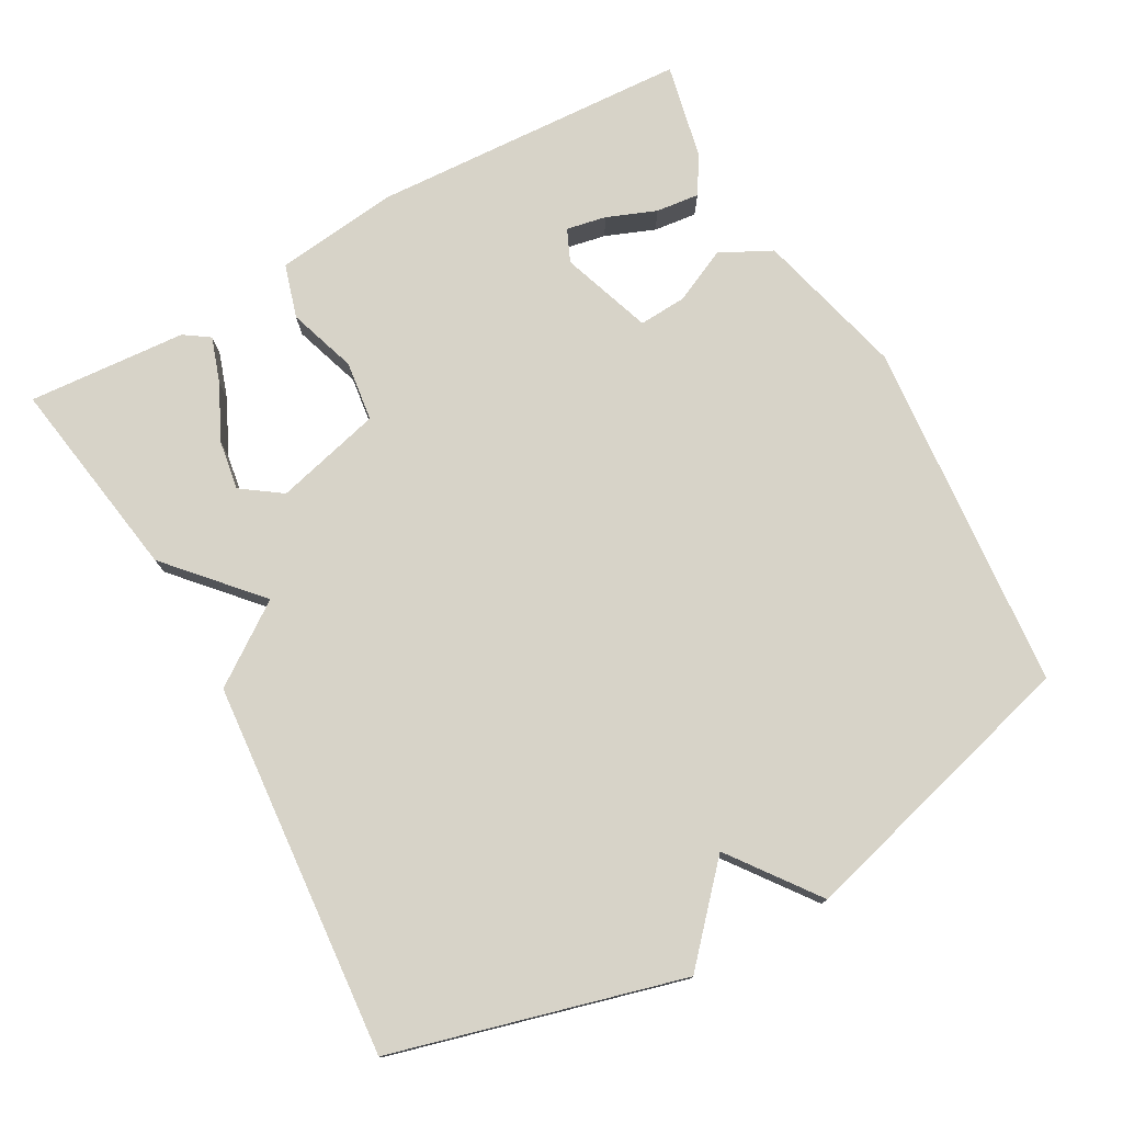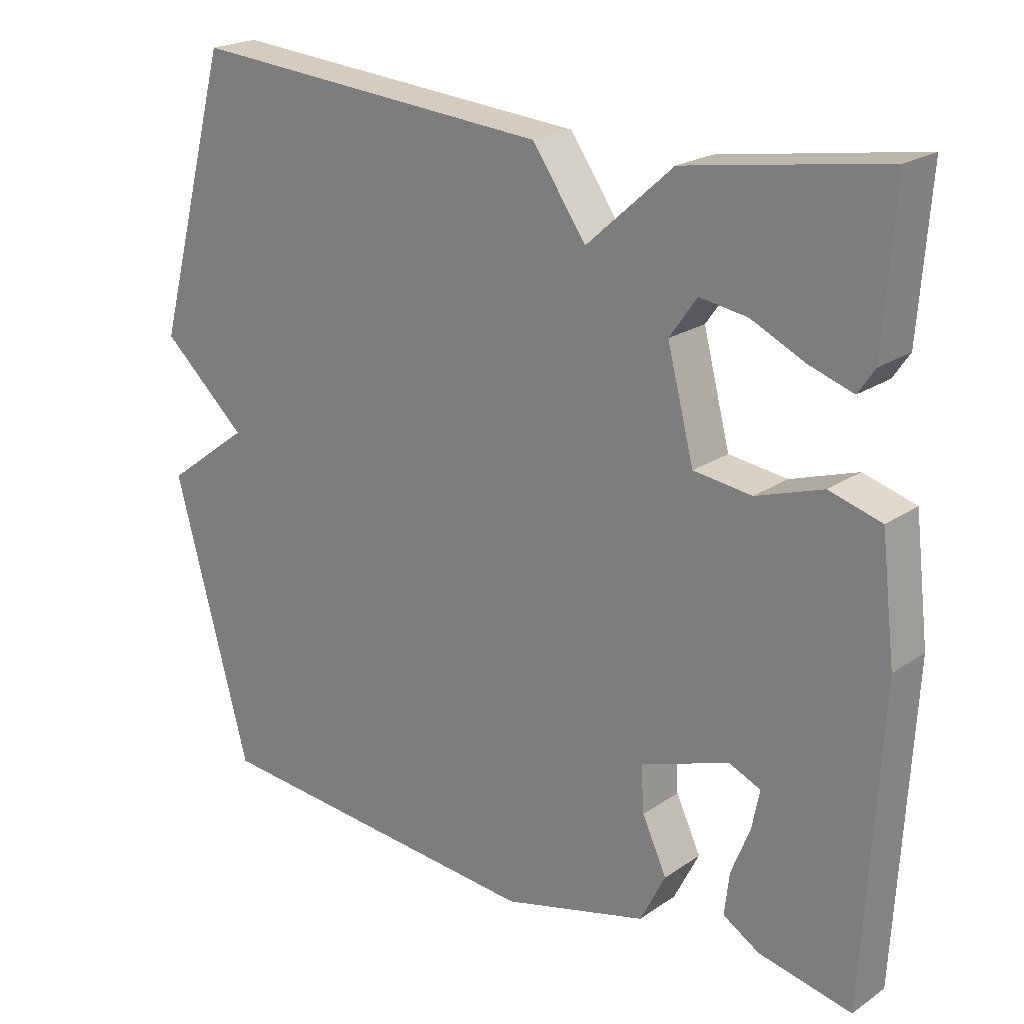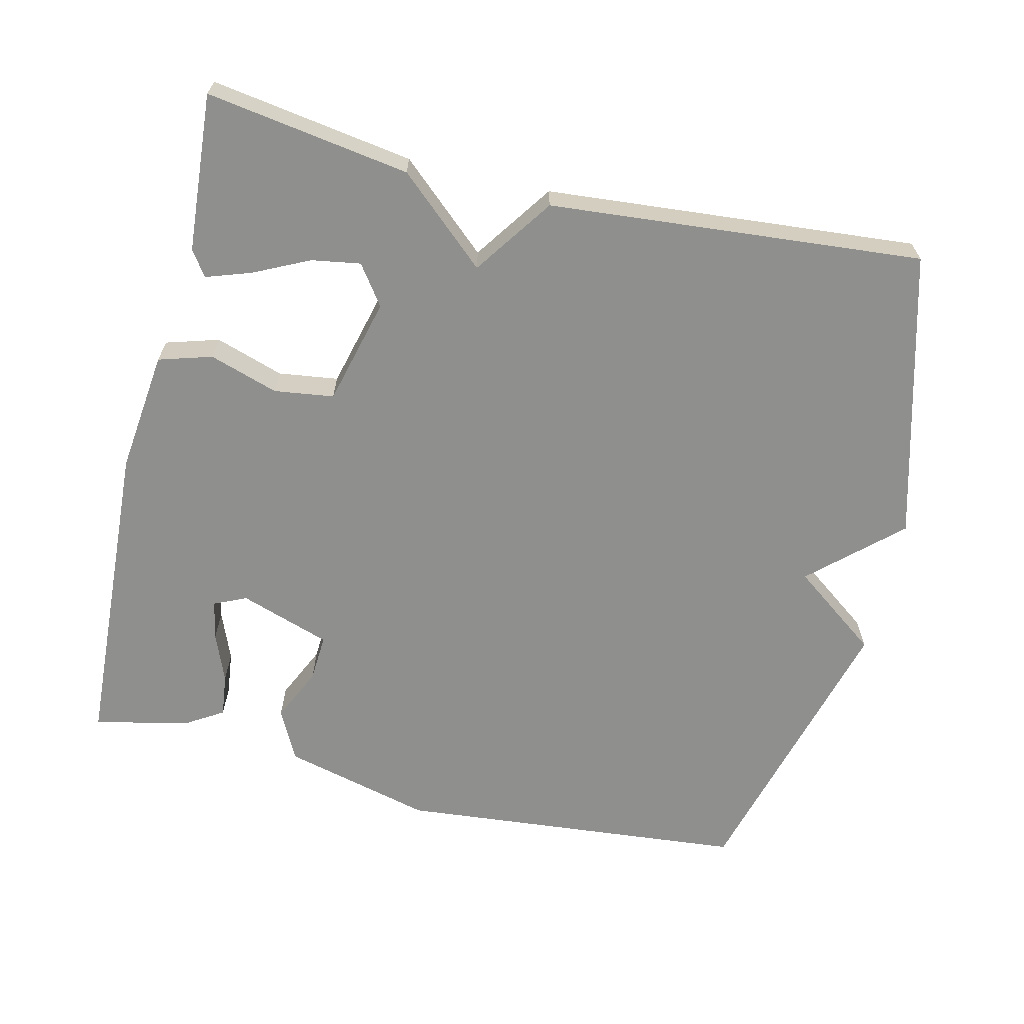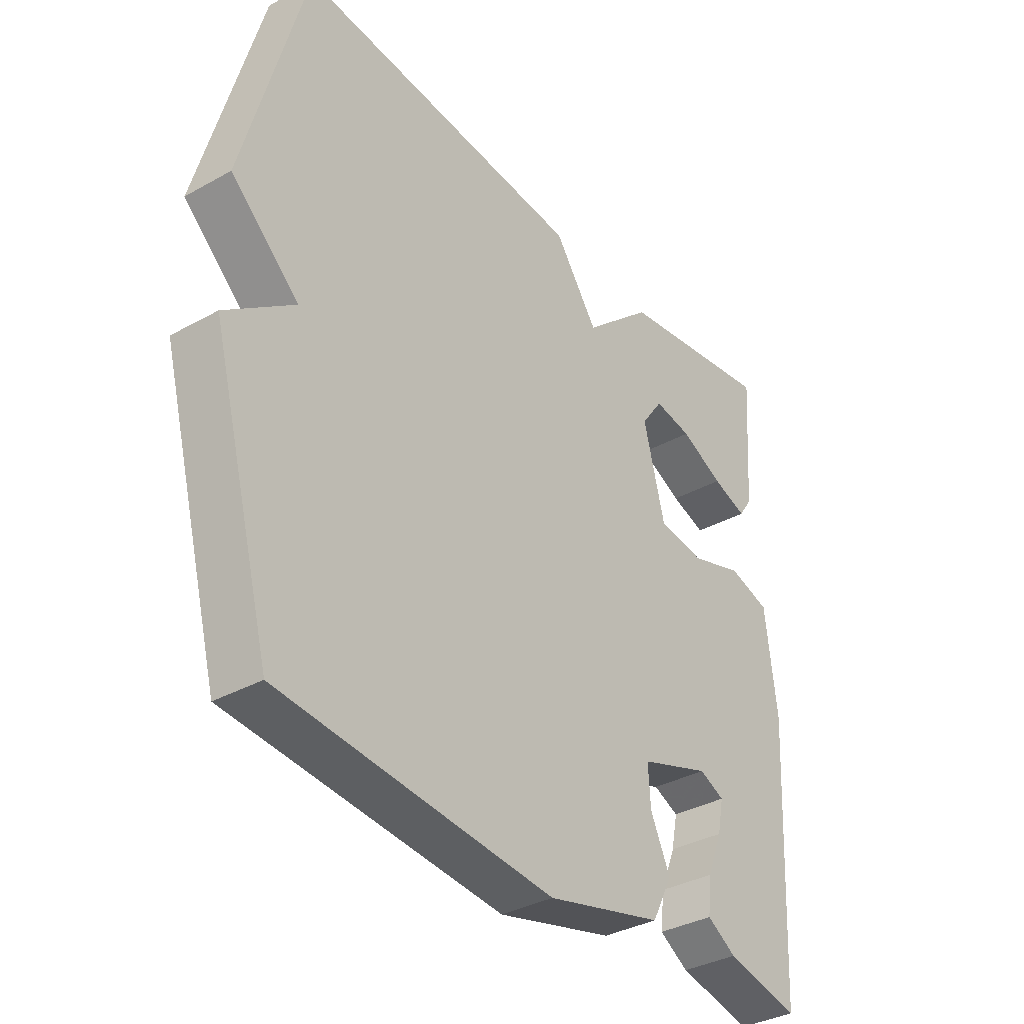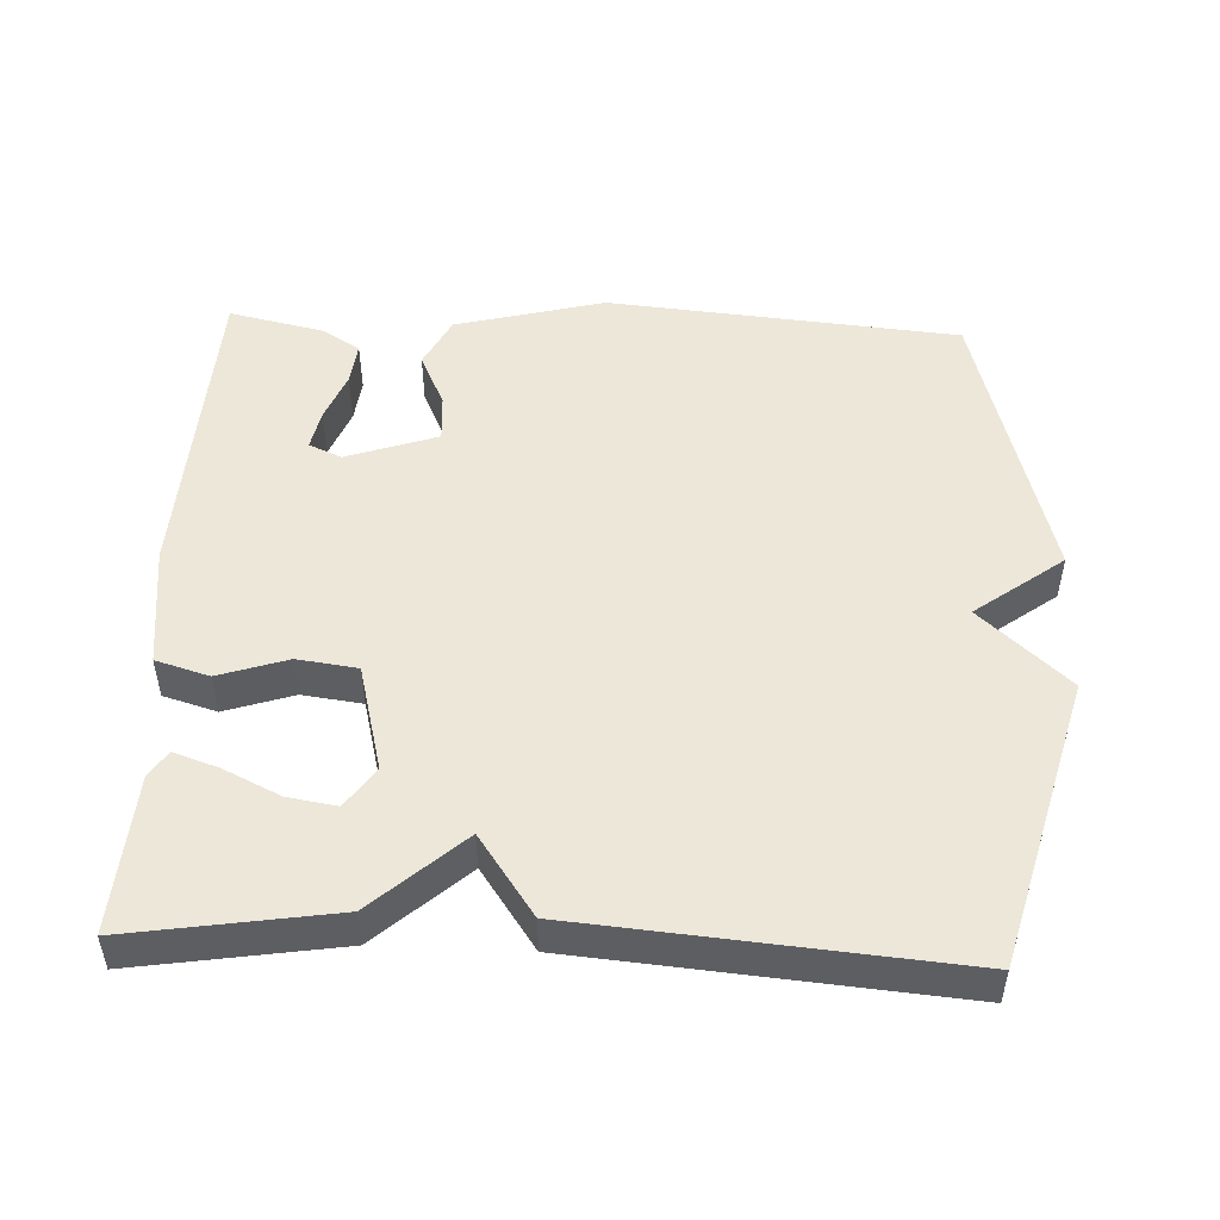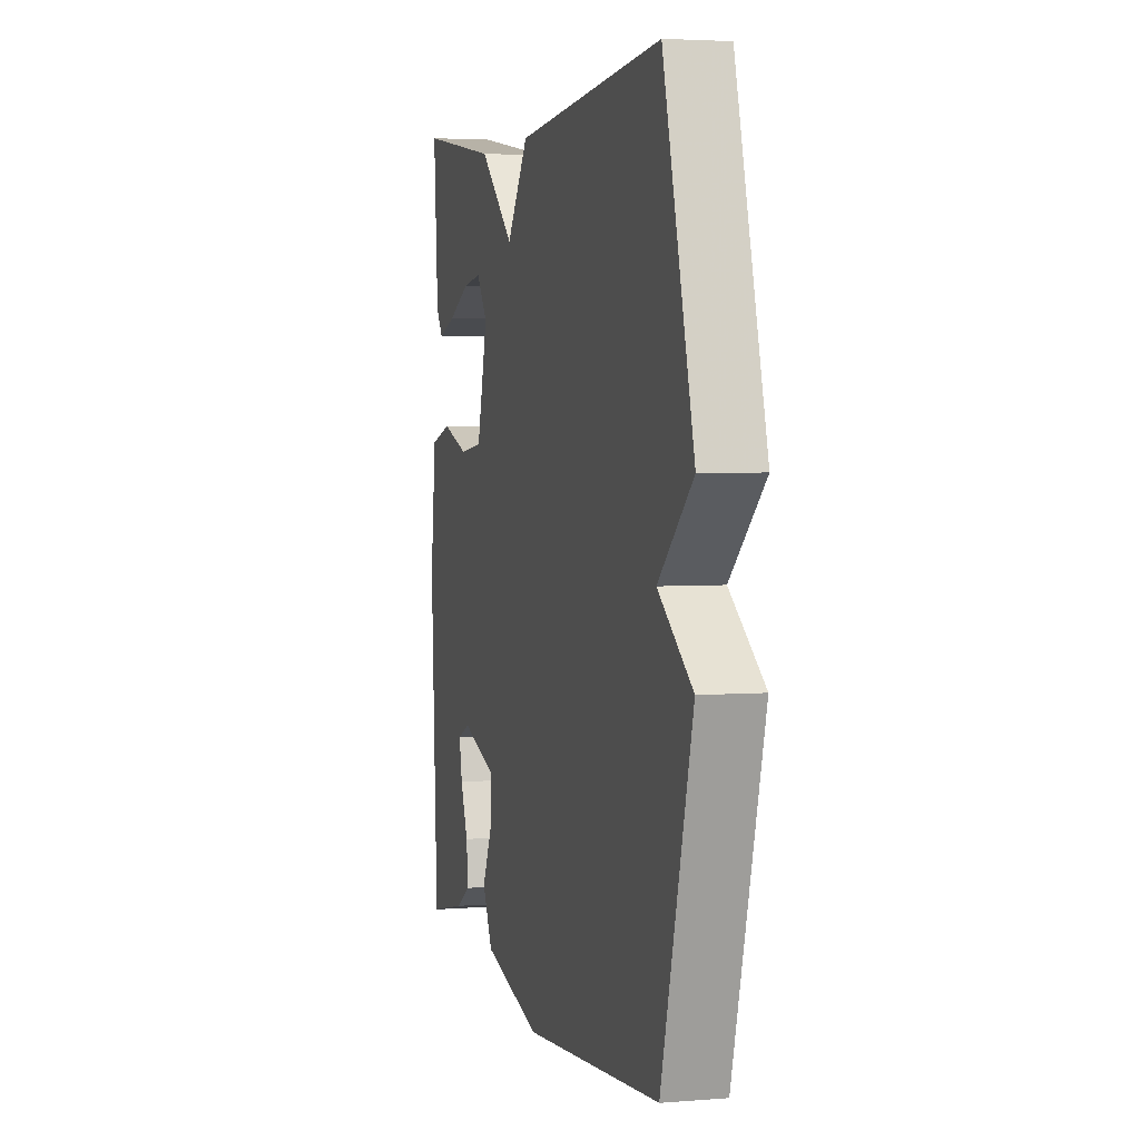
<metadata>
{"format":"obj","ext":"obj","renderer":"f3d","projection":"perspective","resolution":1024,"background":"white","views":[{"elev":76.7,"azim":60.8,"up":"+Y"},{"elev":21.2,"azim":-140.2,"up":"+Z"},{"elev":-65.1,"azim":-13.3,"up":"+Y"},{"elev":-35.3,"azim":126.5,"up":"+Z"},{"elev":50.0,"azim":2.5,"up":"+Y"},{"elev":3.7,"azim":75.0,"up":"+Z"}]}
</metadata>
<code>
v -0.5 0.07 -0.5
v -0.524 0.07 -0.059
v -0.504 0.07 0.11
v -0.43 0.07 0.132
v -0.335 0.07 0.101
v -0.252 0.07 0.112
v -0.214 0.07 0.26
v -0.253 0.07 0.315
v -0.321 0.07 0.304
v -0.398 0.07 0.267
v -0.46 0.07 0.246
v -0.484 0.07 0.281
v -0.5 0.07 0.5
v -0.218 0.07 0.456
v -0.095 0.07 0.346
v -0.018 0.07 0.456
v 0.5 0.07 0.5
v 0.608 0.07 0.101
v 0.487 0.07 -0.009
v 0.608 0.07 -0.099
v 0.5 0.07 -0.5
v 0.014 0.07 -0.544
v -0.193 0.07 -0.491
v -0.229 0.07 -0.42
v -0.194 0.07 -0.345
v -0.19 0.07 -0.279
v -0.316 0.07 -0.236
v -0.361 0.07 -0.256
v -0.35 0.07 -0.311
v -0.323 0.07 -0.379
v -0.316 0.07 -0.439
v -0.368 0.07 -0.471
v -0.5 0 -0.5
v -0.524 0 -0.059
v -0.504 0 0.11
v -0.43 0 0.132
v -0.335 0 0.101
v -0.252 0 0.112
v -0.214 0 0.26
v -0.253 0 0.315
v -0.321 0 0.304
v -0.398 0 0.267
v -0.46 0 0.246
v -0.484 0 0.281
v -0.5 0 0.5
v -0.218 0 0.456
v -0.095 0 0.346
v -0.018 0 0.456
v 0.5 0 0.5
v 0.608 0 0.101
v 0.487 0 -0.009
v 0.608 0 -0.099
v 0.5 0 -0.5
v 0.014 0 -0.544
v -0.193 0 -0.491
v -0.229 0 -0.42
v -0.194 0 -0.345
v -0.19 0 -0.279
v -0.316 0 -0.236
v -0.361 0 -0.256
v -0.35 0 -0.311
v -0.323 0 -0.379
v -0.316 0 -0.439
v -0.368 0 -0.471
f 32 1 2
f 31 32 2
f 30 31 2
f 29 30 2
f 28 29 2 3
f 3 4 5
f 28 3 5
f 27 28 5
f 26 27 5 6
f 23 24 25
f 22 23 25
f 21 22 25
f 20 21 25
f 19 20 25
f 19 25 26
f 18 19 26
f 17 18 26
f 16 17 26
f 15 16 26
f 12 13 14
f 11 12 14
f 10 11 14
f 9 10 14
f 8 9 14 15
f 7 8 15
f 6 7 15 26
f 34 33 64
f 34 64 63
f 34 63 62
f 34 62 61
f 35 34 61 60
f 37 36 35
f 37 35 60
f 37 60 59
f 38 37 59 58
f 57 56 55
f 57 55 54
f 57 54 53
f 57 53 52
f 57 52 51
f 58 57 51
f 58 51 50
f 58 50 49
f 58 49 48
f 58 48 47
f 46 45 44
f 46 44 43
f 46 43 42
f 46 42 41
f 47 46 41 40
f 47 40 39
f 58 47 39 38
f 1 33 34 2
f 2 34 35 3
f 3 35 36 4
f 4 36 37 5
f 5 37 38 6
f 6 38 39 7
f 7 39 40 8
f 8 40 41 9
f 9 41 42 10
f 10 42 43 11
f 11 43 44 12
f 12 44 45 13
f 13 45 46 14
f 14 46 47 15
f 15 47 48 16
f 16 48 49 17
f 17 49 50 18
f 18 50 51 19
f 19 51 52 20
f 20 52 53 21
f 21 53 54 22
f 22 54 55 23
f 23 55 56 24
f 24 56 57 25
f 25 57 58 26
f 26 58 59 27
f 27 59 60 28
f 28 60 61 29
f 29 61 62 30
f 30 62 63 31
f 31 63 64 32
f 32 64 33 1

</code>
